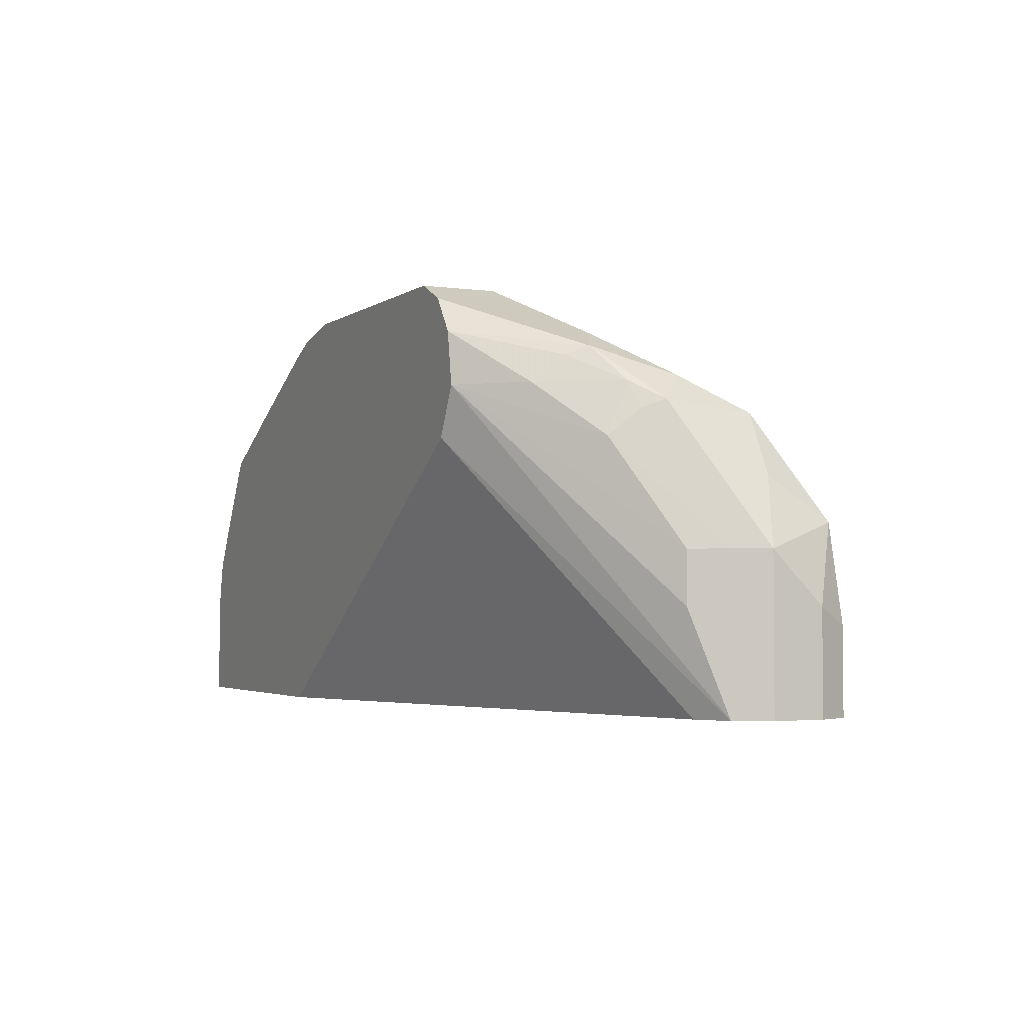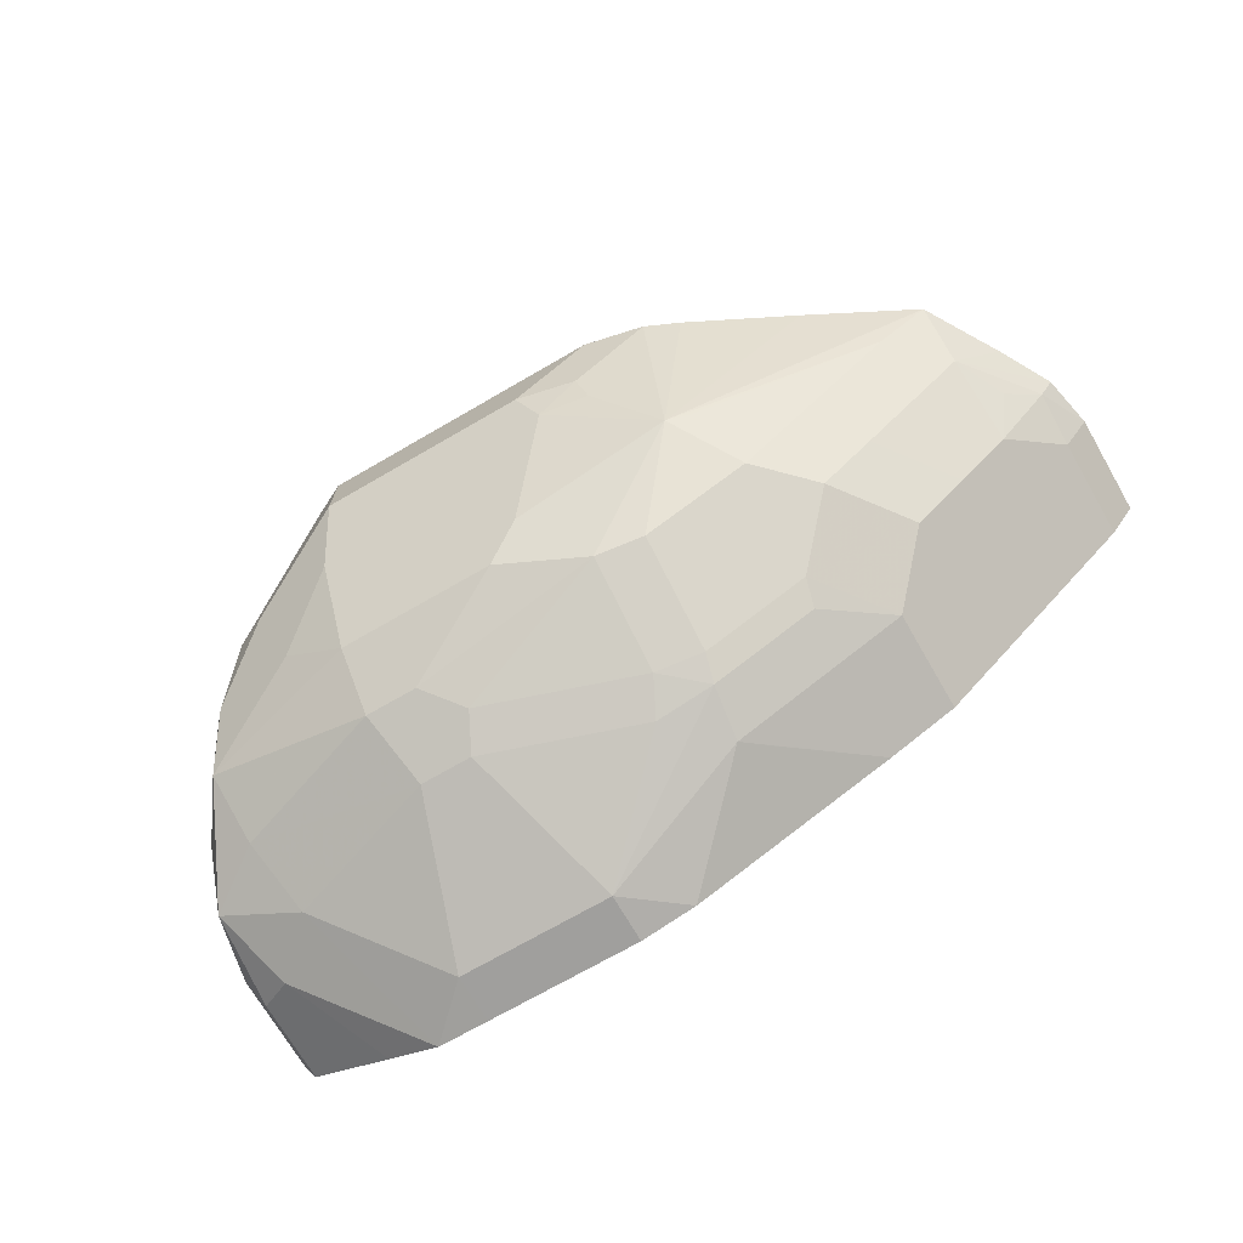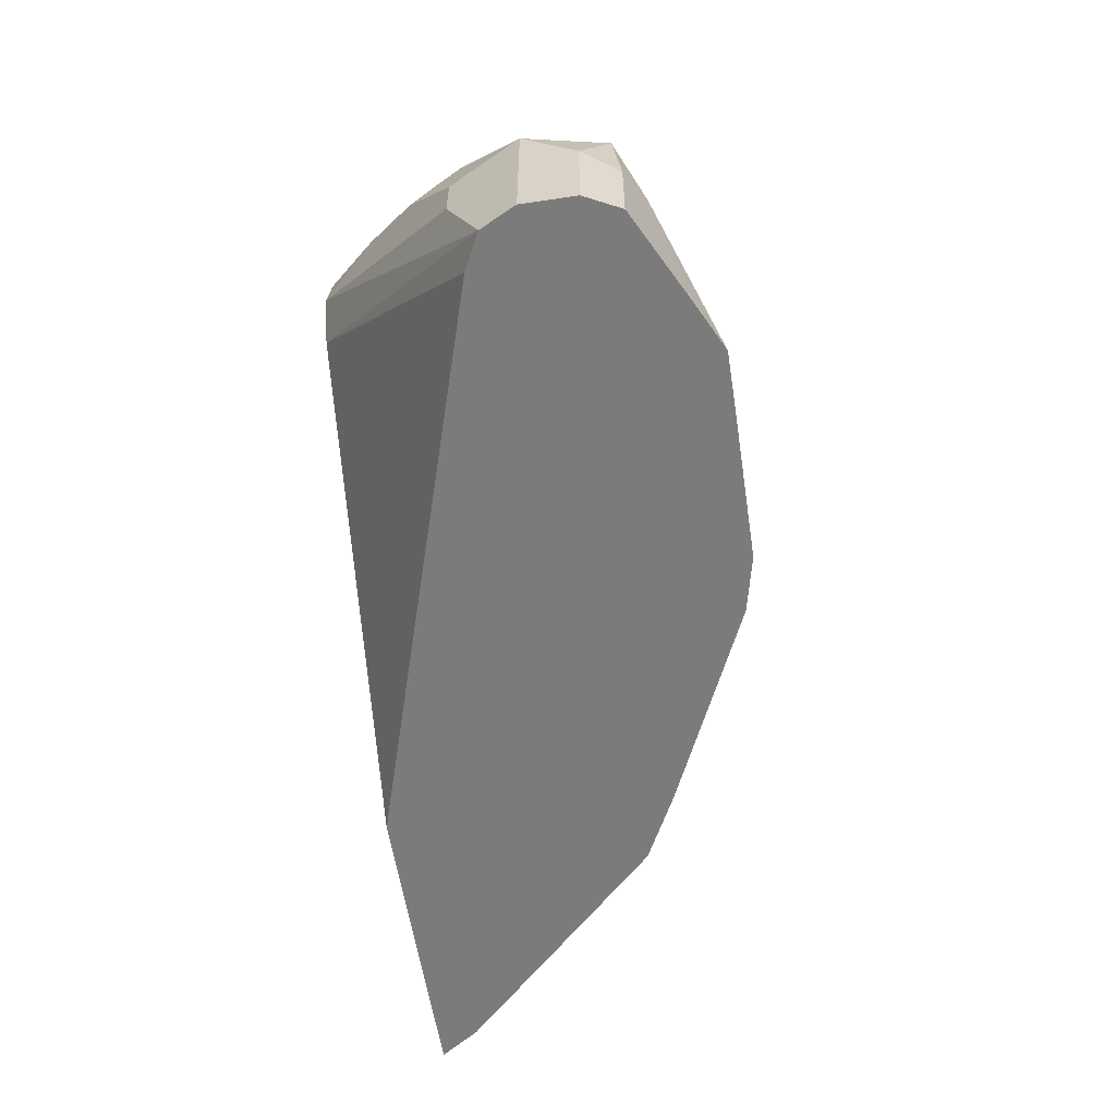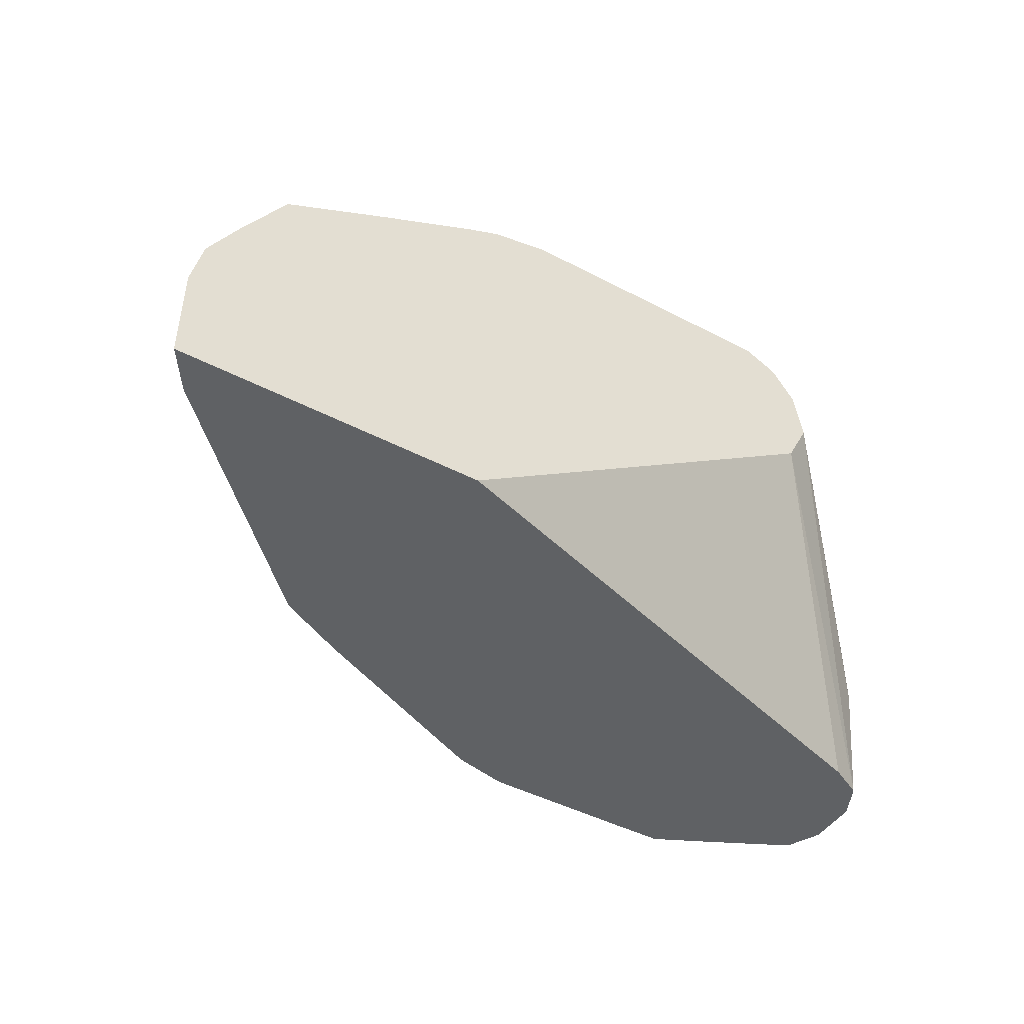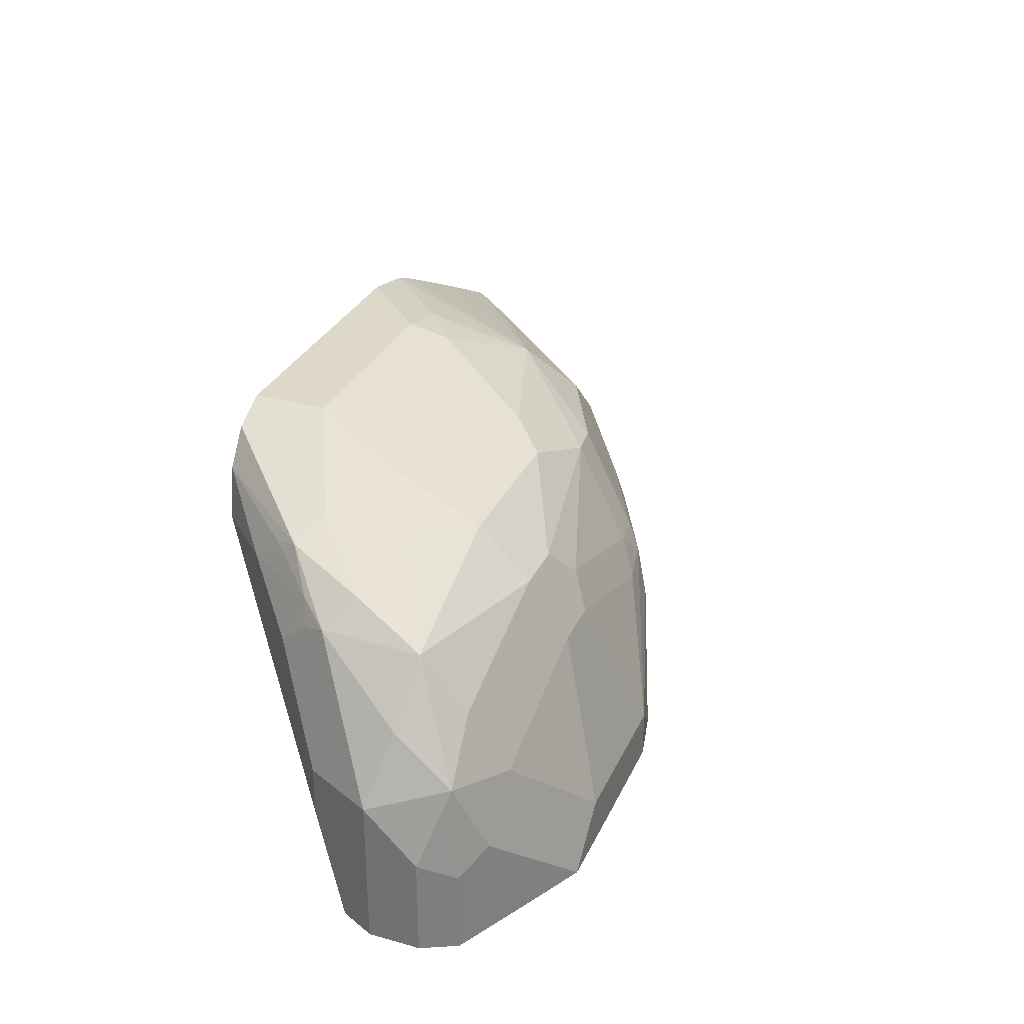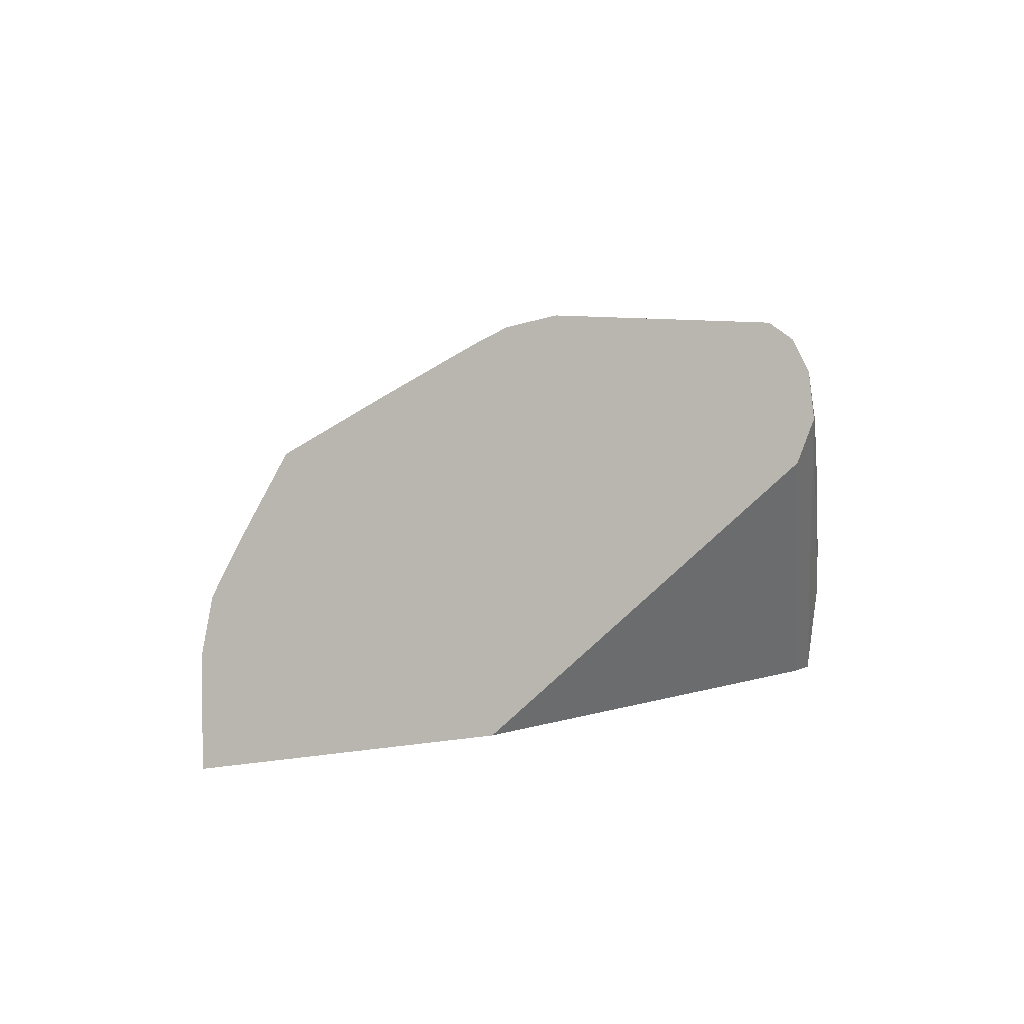
<metadata>
{"format":"obj","ext":"obj","renderer":"f3d","projection":"perspective","resolution":1024,"background":"white","views":[{"elev":-2.9,"azim":64.4,"up":"+Y"},{"elev":-71.4,"azim":-149.9,"up":"+Z"},{"elev":-58.5,"azim":98.7,"up":"+Y"},{"elev":-45.5,"azim":-31.1,"up":"+Y"},{"elev":31.0,"azim":111.7,"up":"+Y"},{"elev":3.1,"azim":-34.1,"up":"+Y"}]}
</metadata>
<code>
v 0.3008 0.0006745 -0.5399
v 0.3008 0.03315 -0.5399
v 0.3094 0.0006745 -0.5524
v 0.3996 0.0006745 -0.5399
v 0.3043 0.04972 -0.5399
v 0.3087 0.04972 -0.5469
v 0.3094 0.03315 -0.5524
v 0.3425 0.0006745 -0.5856
v 0.5799 0.0006745 -0.5964
v 0.5274 0.08414 -0.5399
v 0.3136 0.0663 -0.5399
v 0.3273 0.07457 -0.5552
v 0.319 0.05801 -0.5552
v 0.3259 0.04972 -0.569
v 0.3425 0.04972 -0.5856
v 0.3757 0.0006745 -0.6187
v 0.5911 0.0006745 -0.6021
v 0.5343 0.09792 -0.5399
v 0.3279 0.08989 -0.5399
v 0.3439 0.09114 -0.5552
v 0.3605 0.07457 -0.5883
v 0.3591 0.04972 -0.6021
v 0.3757 0.03315 -0.6187
v 0.3977 0.0006745 -0.6297
v 0.5855 0.03315 -0.5911
v 0.5351 0.09943 -0.5399
v 0.5966 0.0006745 -0.6132
v 0.5911 0.04972 -0.6021
v 0.3614 0.1071 -0.5399
v 0.4088 0.1105 -0.5911
v 0.3605 0.09114 -0.5718
v 0.4019 0.1077 -0.5883
v 0.3936 0.09114 -0.6049
v 0.377 0.07457 -0.6049
v 0.3936 0.05801 -0.6215
v 0.3957 0.04972 -0.6256
v 0.3977 0.03315 -0.6297
v 0.4198 0.03315 -0.6408
v 0.4309 0.03315 -0.6463
v 0.4226 0.02486 -0.6422
v 0.4627 0.0006745 -0.6589
v 0.5855 0.04972 -0.5911
v 0.5524 0.09943 -0.5579
v 0.5324 0.116 -0.5399
v 0.569 0.08285 -0.5745
v 0.5966 0.0006745 -0.6297
v 0.5966 0.04972 -0.6132
v 0.3946 0.1237 -0.5399
v 0.4419 0.09391 -0.6242
v 0.4268 0.09114 -0.6215
v 0.3977 0.09943 -0.5966
v 0.4052 0.1284 -0.5399
v 0.4123 0.1284 -0.5469
v 0.4288 0.1284 -0.5635
v 0.4268 0.1243 -0.5718
v 0.4419 0.1271 -0.5745
v 0.4585 0.1105 -0.6076
v 0.4102 0.07457 -0.6215
v 0.4268 0.05801 -0.638
v 0.4288 0.04972 -0.6422
v 0.4806 0.01658 -0.6629
v 0.4806 0.0006745 -0.6629
v 0.5552 0.1077 -0.5676
v 0.5676 0.09943 -0.5821
v 0.5248 0.1271 -0.5399
v 0.5579 0.1105 -0.5745
v 0.5911 0.06077 -0.6076
v 0.5717 0.09114 -0.5842
v 0.5966 0.03315 -0.6297
v 0.5911 0.0006745 -0.6408
v 0.5883 0.05801 -0.638
v 0.5855 0.07181 -0.6187
v 0.4419 0.06077 -0.6408
v 0.4695 0.1049 -0.6187
v 0.5027 0.08838 -0.6353
v 0.4916 0.07732 -0.6408
v 0.4239 0.1326 -0.5399
v 0.4309 0.1326 -0.5469
v 0.4475 0.1326 -0.5635
v 0.464 0.116 -0.5966
v 0.4475 0.04972 -0.6463
v 0.4971 0.0663 -0.6463
v 0.5303 0.01658 -0.6629
v 0.5303 0.0006745 -0.6629
v 0.5745 0.09391 -0.5911
v 0.5137 0.1326 -0.5399
v 0.5662 0.1022 -0.5994
v 0.5469 0.116 -0.58
v 0.5137 0.1326 -0.5635
v 0.5911 0.02762 -0.6408
v 0.5641 0.0006745 -0.6543
v 0.58 0.03315 -0.6463
v 0.5635 0.04972 -0.6463
v 0.569 0.07181 -0.6353
v 0.5717 0.09114 -0.6215
v 0.5192 0.1049 -0.6187
v 0.5192 0.08838 -0.6353
v 0.5137 0.116 -0.5966
v 0.5137 0.0663 -0.6463
v 0.5552 0.02486 -0.6546
v 0.5467 0.0006745 -0.6628
v 0.5192 0.1215 -0.5856
v 0.5386 0.1077 -0.6049
f 49 75 76
f 49 76 73
f 54 56 55
f 50 59 58
f 52 77 78
f 52 78 53
f 53 78 79
f 53 79 54
f 54 79 56
f 60 81 61
f 56 80 57
f 57 80 74
f 59 73 60
f 60 73 81
f 63 64 66
f 61 82 99
f 61 99 83
f 61 83 84
f 61 84 62
f 49 74 75
f 61 81 82
f 56 79 80
f 49 57 74
f 43 45 64
f 49 73 59
f 35 59 60
f 64 68 85
f 35 60 36
f 36 60 37
f 37 60 38
f 38 60 39
f 39 60 61
f 39 61 41
f 39 41 40
f 41 61 62
f 49 59 50
f 43 63 44
f 44 63 66
f 44 66 65
f 45 47 67
f 45 67 68
f 45 68 64
f 46 70 90
f 46 90 69
f 47 69 71
f 47 71 72
f 47 72 67
f 43 64 63
f 64 85 66
f 83 100 101
f 66 85 87
f 79 98 80
f 83 93 100
f 83 101 84
f 83 99 93
f 85 95 87
f 87 95 89
f 87 89 88
f 89 95 102
f 89 102 98
f 90 91 92
f 91 101 92
f 92 101 100
f 93 99 94
f 94 99 97
f 94 97 95
f 95 103 102
f 95 97 96
f 95 96 103
f 96 98 102
f 96 102 103
f 35 58 59
f 79 89 98
f 77 79 78
f 77 89 79
f 77 86 89
f 66 87 88
f 66 88 89
f 66 89 86
f 67 85 68
f 67 72 85
f 69 90 71
f 70 91 90
f 71 90 92
f 71 92 100
f 71 100 93
f 65 66 86
f 71 93 94
f 71 95 72
f 72 95 85
f 73 76 82
f 73 82 81
f 74 80 98
f 74 96 97
f 74 97 75
f 75 97 99
f 75 99 82
f 75 82 76
f 71 94 95
f 33 35 34
f 74 98 96
f 33 50 58
f 1 29 19
f 1 19 11
f 1 11 5
f 1 5 2
f 2 5 6
f 2 6 7
f 3 7 14
f 3 14 15
f 3 15 8
f 4 9 10
f 5 11 12
f 5 12 6
f 6 13 14
f 6 14 7
f 6 12 13
f 8 15 23
f 8 23 16
f 9 17 10
f 10 17 18
f 11 19 12
f 12 14 13
f 1 48 29
f 1 52 48
f 1 77 52
f 1 86 77
f 33 58 35
f 1 2 7
f 1 7 3
f 1 3 8
f 1 8 16
f 1 16 24
f 1 24 41
f 1 41 62
f 1 62 84
f 1 101 91
f 12 19 20
f 1 91 70
f 1 46 27
f 1 27 17
f 1 17 9
f 1 9 4
f 1 4 10
f 1 10 18
f 1 18 26
f 1 26 44
f 1 44 65
f 1 65 86
f 1 70 46
f 12 20 31
f 1 84 101
f 12 21 15
f 25 42 26
f 26 43 44
f 26 42 45
f 26 45 43
f 27 46 69
f 27 69 47
f 28 47 45
f 28 45 42
f 29 48 30
f 30 49 50
f 24 40 41
f 30 50 33
f 30 51 32
f 31 51 33
f 30 48 52
f 30 52 53
f 30 53 54
f 30 55 56
f 30 56 57
f 30 57 49
f 31 32 51
f 12 31 21
f 30 33 51
f 24 39 40
f 30 54 55
f 24 37 38
f 12 15 14
f 24 38 39
f 15 21 34
f 15 34 22
f 16 23 37
f 16 37 24
f 17 25 26
f 17 26 18
f 17 27 47
f 17 47 28
f 17 28 42
f 15 22 23
f 19 29 30
f 17 42 25
f 22 35 23
f 21 33 34
f 23 36 37
f 22 34 35
f 20 32 31
f 20 30 32
f 19 30 20
f 21 31 33
f 23 35 36

</code>
